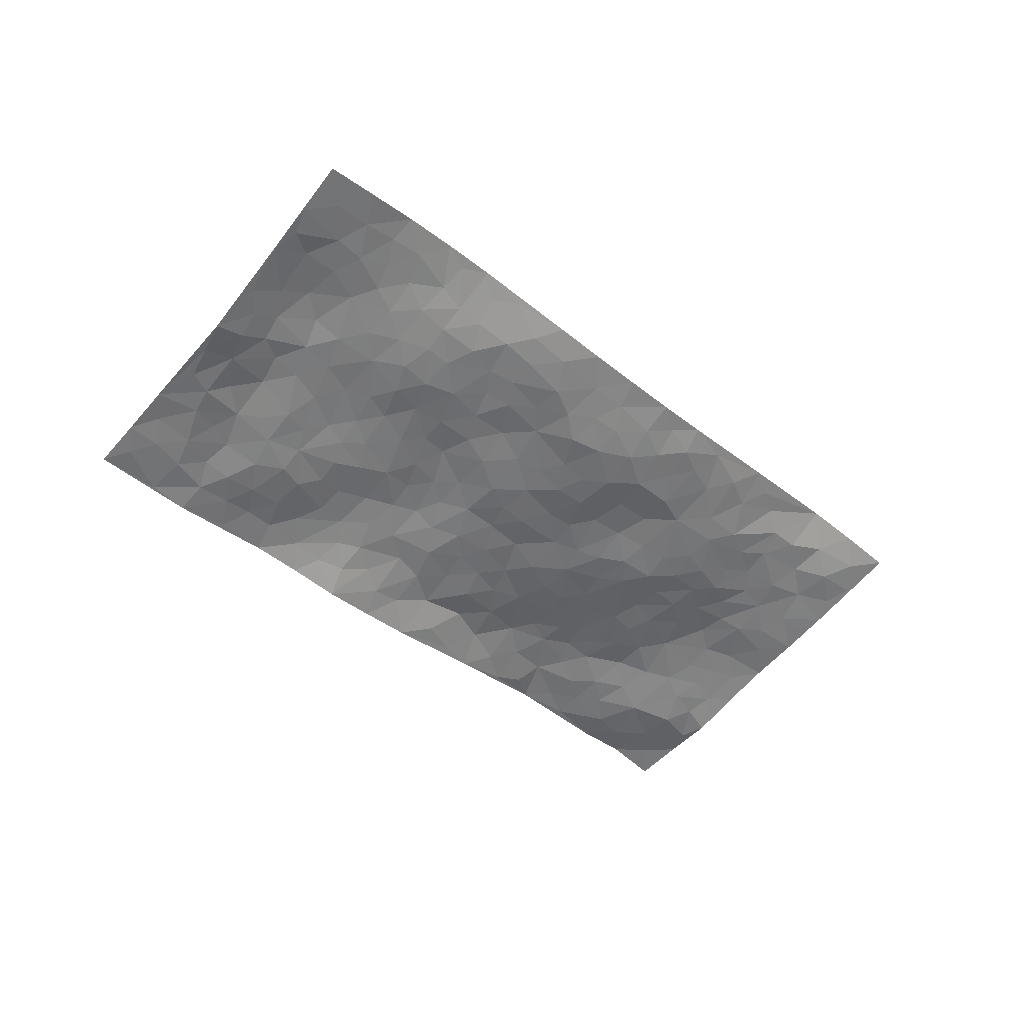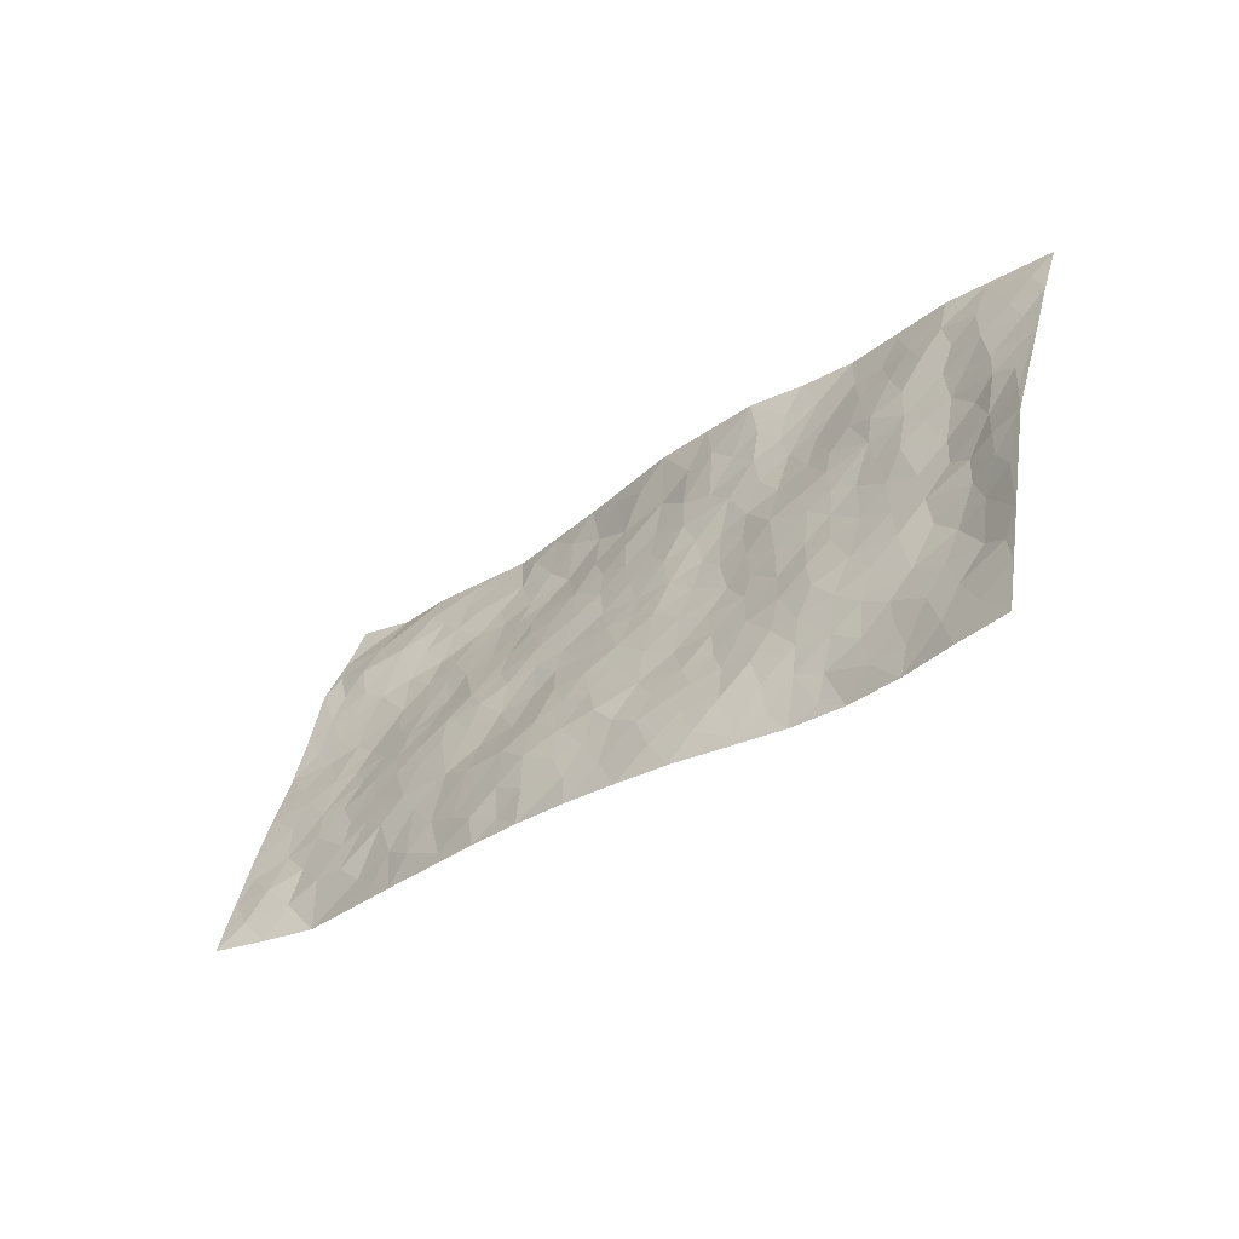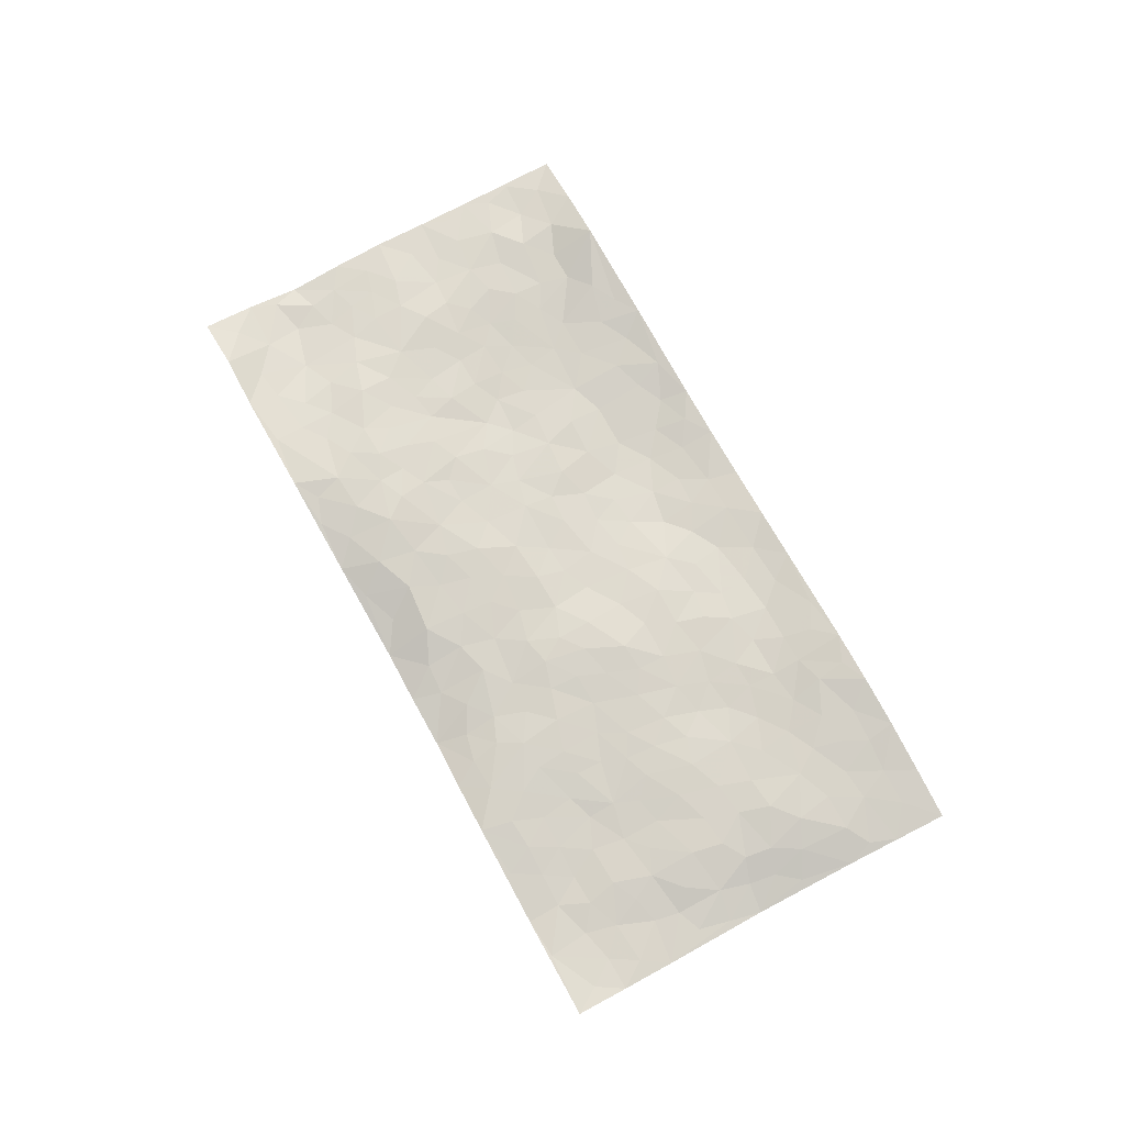
<metadata>
{"format":"obj","ext":"obj","renderer":"f3d","projection":"perspective","resolution":1024,"background":"white","views":[{"elev":-58.7,"azim":-23.5,"up":"+Z"},{"elev":-57.8,"azim":-147.9,"up":"+Y"},{"elev":66.0,"azim":-101.9,"up":"+Z"}]}
</metadata>
<code>
v 2.916 0.2478 0.2008
v 3.213 -0.7037 0.2198
v 1.056 -0.3341 -0.089
v 1.326 -1.287 -0.008454
v 2.86 -0.1788 0.1873
v 3.068 -0.2256 0.2036
v 2.908 -0.127 0.1873
v 1.996 -0.0531 0.02891
v 2.993 0.01161 0.179
v 2.965 -0.08848 0.1883
v 2.682 0.1741 0.1849
v 2.955 0.1296 0.1935
v 2.747 -0.11 0.1795
v 2.799 0.2083 0.2066
v 2.872 -0.06629 0.1784
v 2.447 0.0995 0.1634
v 2.954 0.06437 0.1845
v 2.308 -0.1183 0.144
v 2.82 -0.1176 0.1804
v 2.842 0.1001 0.1817
v 2.883 0.171 0.199
v 2.76 0.1333 0.182
v 2.66 0.03618 0.1722
v 2.694 0.1017 0.1751
v 2.879 0.02113 0.1716
v 2.933 -0.0278 0.1822
v 2.769 0.01814 0.1692
v 2.704 -0.03657 0.174
v 2.953 -0.2494 0.1982
v 3.03 -0.1067 0.1939
v 2.974 -0.7701 0.2374
v 2.558 -0.0967 0.17
v 1.786 -0.2744 0.02662
v 3.142 -0.4646 0.207
v 2.449 -0.3107 0.1359
v 2.954 -0.5267 0.1916
v 2.992 -0.5961 0.2037
v 2.669 -0.2918 0.1612
v 2.737 -0.4414 0.1581
v 2.743 -0.8479 0.187
v 3.102 -0.4116 0.2042
v 2.782 -0.3817 0.1717
v 2.582 -0.6469 0.1307
v 2.55 -0.1596 0.1629
v 2.485 -0.1231 0.1635
v 2.5 -0.05202 0.1665
v 2.602 -0.517 0.1327
v 2.501 -0.4691 0.121
v 1.964 -0.5488 0.07343
v 2.363 -0.1577 0.1476
v 2.365 -0.5667 0.1115
v 2.53 -0.5328 0.1262
v 2.287 -0.01143 0.1263
v 2.794 -0.533 0.1674
v 2.414 -0.1133 0.1545
v 3 -0.3708 0.1945
v 2.122 -0.3681 0.09067
v 2.029 -0.3883 0.07454
v 1.831 -0.5661 0.05233
v 2.237 -0.5452 0.09646
v 2.306 -0.5281 0.1048
v 2.081 -0.6769 0.07683
v 2.688 -0.1847 0.1734
v 2.868 -0.3662 0.1861
v 3.132 -0.531 0.2088
v 2.552 -0.0007446 0.1662
v 2.336 0.05172 0.1328
v 2.88 -0.2493 0.1921
v 2.621 -0.0242 0.1692
v 2.571 0.1216 0.1737
v 2.22 0.02364 0.09936
v 2.593 0.05535 0.1714
v 2.516 0.06763 0.1692
v 2.403 0.04743 0.1499
v 2.44 -0.01004 0.1614
v 3.039 -0.43 0.2009
v 3.17 -0.5865 0.2131
v 2.837 -0.3083 0.1884
v 2.277 -1 0.1032
v 2.951 -0.4464 0.1922
v 2.611 -0.1766 0.1651
v 2.609 -0.3309 0.1528
v 2.146 -0.5947 0.08221
v 2.173 -0.4933 0.09007
v 2.104 -0.4489 0.0881
v 2.138 -0.132 0.1004
v 2.728 -0.5121 0.1516
v 3.025 -0.3047 0.1977
v 2.888 -0.4829 0.1848
v 2.497 -0.1945 0.1558
v 2.662 -0.1104 0.1789
v 2.668 -0.5504 0.1418
v 2.292 -0.4579 0.1082
v 2.363 -0.3833 0.1162
v 2.795 -0.4684 0.1659
v 2.029 -0.155 0.07251
v 2.532 -0.4068 0.1282
v 2.394 -0.2182 0.1402
v 2.362 -0.4549 0.1139
v 2.268 -0.3568 0.1077
v 3.105 -0.3451 0.2037
v 2.842 -0.426 0.1789
v 2.932 -0.3519 0.1892
v 2.358 -0.04287 0.1482
v 2.64 -0.3963 0.1466
v 2.754 -0.2265 0.1788
v 2.202 -0.3174 0.1062
v 2.198 -0.2402 0.1091
v 2.661 -0.472 0.1422
v 2.094 -0.7765 0.07602
v 2.051 -0.2508 0.07852
v 2.133 -0.2859 0.09424
v 2.064 -0.3236 0.08116
v 2.499 -0.2638 0.1471
v 2.223 -0.1634 0.1182
v 2.752 -0.313 0.1714
v 2.626 -0.2412 0.1605
v 2.568 -0.2707 0.1508
v 2.433 -0.4536 0.1188
v 2.333 -0.3026 0.1198
v 2.461 -0.3845 0.1276
v 2.277 -0.2372 0.1214
v 2.191 -0.4127 0.1004
v 2.709 -0.3723 0.1581
v 2.13 -0.2084 0.09141
v 2.212 -0.07169 0.1172
v 2.437 -0.1728 0.1512
v 2.999 -0.1819 0.1983
v 2.936 -0.1841 0.1932
v 2.02 -0.4782 0.07604
v 1.857 -0.3359 0.04434
v 2.057 -0.5653 0.07409
v 2.109 -0.5189 0.08262
v 1.94 -0.4714 0.07094
v 1.371 -0.7523 -0.01674
v 1.9 -0.5265 0.06673
v 1.822 -0.4249 0.04822
v 1.997 -0.6369 0.06972
v 2.158 -1.037 0.09336
v 2.447 -0.5494 0.1206
v 1.83 -1.013 0.06311
v 1.797 -1.143 0.08926
v 2.422 -0.7273 0.09856
v 2.296 -0.8548 0.0883
v 2.393 -0.2817 0.1297
v 2.591 -0.4462 0.1316
v 2.076 -0.07789 0.06274
v 2.145 -0.02267 0.07984
v 1.878 -0.08844 0.007542
v 2.225 -0.8724 0.08456
v 2.207 -0.7105 0.08127
v 1.641 -0.3581 0.01341
v 1.744 -0.4242 0.03522
v 1.571 -0.7232 0.01477
v 1.641 -0.7238 0.02247
v 1.592 -0.309 0.00275
v 1.556 -0.4173 -0.01075
v 1.695 -0.5142 0.02225
v 2.151 -0.666 0.08095
v 2.226 -0.6283 0.08588
v 2.342 -0.6992 0.09035
v 2.272 -0.6828 0.08693
v 2.276 -0.7846 0.08154
v 2.302 -0.6101 0.09493
v 2.193 -0.7934 0.07349
v 2.038 -1.074 0.0862
v 2.275 -0.9261 0.09489
v 2.493 -0.7725 0.1164
v 2.437 -0.8266 0.1064
v 2.519 -0.6958 0.1169
v 2.511 -0.9237 0.1397
v 2.409 -0.6426 0.109
v 2.496 -0.6186 0.1244
v 2.365 -0.797 0.09021
v 2.395 -0.9618 0.119
v 1.993 -0.8252 0.06569
v 2.013 -0.7366 0.07485
v 1.844 -0.7126 0.05419
v 1.886 -0.6243 0.06675
v 1.923 -0.7626 0.06316
v 1.793 -0.8839 0.04562
v 1.842 -0.8054 0.05005
v 1.924 -0.8331 0.06264
v 2.191 -0.9548 0.08898
v 2.151 -0.8572 0.07423
v 2.097 -0.9109 0.06968
v 1.999 -0.957 0.06507
v 1.906 -0.9013 0.0601
v 1.935 -0.6852 0.0665
v 3.082 -0.6067 0.2037
v 2.877 -0.6175 0.1841
v 3.043 -0.5215 0.2051
v 3.095 -0.7376 0.2295
v 3.141 -0.6641 0.2144
v 3.028 -0.678 0.2152
v 2.945 -0.6675 0.1988
v 2.834 -0.7462 0.1966
v 2.878 -0.6895 0.1897
v 2.861 -0.5485 0.182
v 2.762 -0.6524 0.1619
v 2.81 -0.6019 0.1714
v 2.738 -0.7493 0.17
v 2.618 -0.7648 0.1447
v 2.786 -0.7945 0.1894
v 2.671 -0.683 0.1485
v 2.684 -0.8043 0.1611
v 2.6 -0.8685 0.1529
v 2.7 -0.616 0.1479
v 2.558 -0.809 0.1329
v 2.508 -0.8562 0.1236
v 2.064 -0.8442 0.07133
v 1.975 -0.892 0.06324
v 2.076 -0.9959 0.07556
v 1.843 -0.94 0.05237
v 1.916 -0.9897 0.06135
v 1.899 -1.098 0.08437
v 1.979 -1.03 0.07207
v 1.831 -1.082 0.07838
v 1.764 -0.6308 0.03938
v 1.826 -0.6488 0.05294
v 1.697 -0.7669 0.0257
v 1.764 -0.8098 0.03632
v 1.767 -0.7289 0.04059
v 1.705 -0.332 0.02491
v 1.624 -0.508 0.007976
v 1.696 -0.6815 0.03068
v 1.767 -0.5199 0.03569
v 2.374 -0.8825 0.1016
v 2.442 -0.9042 0.1222
v 1.721 -0.2681 0.0195
v 1.411 -0.2392 -0.04329
v 1.889 -0.4245 0.06236
v 1.837 -0.4947 0.05419
v 1.504 -0.4547 -0.02309
v 1.559 -1.215 0.05505
v 1.129 -0.5727 -0.08672
v 1.746 -0.9682 0.04828
v 1.439 -0.7222 -0.007466
v 1.732 -0.905 0.03801
v 1.203 -0.8104 -0.07936
v 1.435 -0.5236 -0.02876
v 1.633 -0.6436 0.02132
v 1.335 -0.5706 -0.03815
v 1.569 -0.6082 0.009784
v 1.524 -0.1913 -0.0193
v 1.974 -0.3143 0.06171
v 1.529 -0.2677 -0.01211
v 1.95 -0.3912 0.06568
v 1.666 -0.4239 0.01918
v 1.233 -0.5554 -0.06922
v 1.505 -0.6757 0.0007215
v 1.461 -0.2941 -0.02693
v 1.68 -0.5859 0.02388
v 1.514 -0.5799 -0.00633
v 1.78 -0.3538 0.03425
v 1.609 -0.4466 0.004556
v 1.761 -0.2016 0.00801
v 1.642 -0.1575 -0.01189
v 1.762 -0.1256 -0.01401
v 1.831 -0.2165 0.02621
v 1.971 -0.2289 0.05935
v 1.904 -0.2709 0.05008
v 1.448 -0.3668 -0.03319
v 1.365 -0.6771 -0.02032
v 1.338 -0.4761 -0.04354
v 1.393 -0.3141 -0.04545
v 1.459 -0.6103 -0.01727
v 1.4 -0.5807 -0.02786
v 1.239 -0.6172 -0.06636
v 1.435 -0.8069 -0.004193
v 1.373 -0.3883 -0.05095
v 1.305 -0.4128 -0.05646
v 1.291 -0.6428 -0.04329
v 1.193 -0.6563 -0.0764
v 1.269 -0.7244 -0.05219
v 1.522 -0.5163 -0.01013
v 1.239 -0.3878 -0.0748
v 1.691 -0.2055 0.003902
v 1.616 -0.2325 0.001413
v 1.945 -0.1432 0.03993
v 1.876 -0.1601 0.02199
v 1.266 -1.048 -0.04174
v 1.316 -0.3362 -0.06168
v 1.427 -0.4448 -0.03624
v 1.198 -0.7334 -0.0773
v 1.271 -0.7979 -0.05524
v 1.29 -0.5219 -0.05311
v 1.523 -0.3443 -0.01634
v 1.292 -0.2626 -0.07022
v 1.62 -0.571 0.01282
v 1.112 -0.3823 -0.08841
v 1.093 -0.4534 -0.0898
v 1.241 -0.4646 -0.07095
v 1.17 -0.4285 -0.0832
v 1.203 -0.2977 -0.07741
v 1.15 -0.5009 -0.08145
v 1.507 -0.7729 0.005723
v 1.503 -0.8544 0.008224
v 1.607 -0.8271 0.0188
v 1.389 -0.9484 0.003401
v 1.599 -0.97 0.02898
v 1.254 -0.9229 -0.05313
v 1.432 -0.8839 0.006531
v 1.337 -0.8647 -0.02026
v 1.492 -0.9726 0.01769
v 1.33 -0.8004 -0.02877
v 1.278 -0.8626 -0.04716
v 1.32 -0.9368 -0.02197
v 1.57 -0.8969 0.01855
v 1.651 -0.9058 0.02757
v 1.692 -0.8424 0.02556
v 1.408 -1.111 0.004344
v 1.547 -1.088 0.03544
v 1.426 -1.027 0.007328
v 1.345 -1.052 -0.008157
v 1.475 -1.082 0.01674
v 1.298 -1.167 -0.02447
v 1.547 -1.017 0.02751
v 1.302 -1.1 -0.02511
v 1.535 -1.154 0.0397
v 1.444 -1.252 0.02083
v 1.677 -1.178 0.07945
v 1.458 -1.172 0.01961
v 1.377 -1.199 -0.0005496
v 1.613 -1.134 0.05359
v 1.705 -1.071 0.06469
v 1.764 -1.034 0.06319
v 1.729 -1.133 0.07929
v 1.672 -1 0.04343
v 1.618 -1.056 0.04604
f 29 6 128
f 12 21 20
f 26 10 9
f 55 45 46
f 27 19 15
f 26 9 17
f 101 6 88
f 12 1 21
f 7 15 19
f 125 86 96
f 84 123 85
f 129 29 128
f 25 27 15
f 12 20 17
f 73 75 66
f 22 14 11
f 26 17 25
f 9 12 17
f 25 15 26
f 5 129 7
f 52 146 48
f 55 18 50
f 7 19 5
f 20 27 25
f 124 82 105
f 41 76 34
f 20 14 22
f 14 20 21
f 14 21 1
f 24 22 11
f 24 27 22
f 72 66 69
f 69 32 91
f 70 24 11
f 24 23 27
f 17 20 25
f 27 20 22
f 10 15 7
f 10 26 15
f 23 28 27
f 27 13 19
f 28 23 69
f 13 27 28
f 119 121 94
f 10 7 129
f 6 30 128
f 9 10 30
f 36 192 80
f 80 102 89
f 118 81 44
f 64 103 78
f 115 126 86
f 45 32 46
f 91 63 13
f 129 68 29
f 95 87 54
f 95 54 199
f 202 40 204
f 82 97 105
f 29 88 6
f 18 55 104
f 148 126 71
f 38 82 124
f 50 18 122
f 117 82 38
f 5 19 106
f 82 117 118
f 80 64 102
f 127 45 55
f 194 77 190
f 98 35 114
f 39 124 105
f 127 50 98
f 106 19 13
f 66 75 46
f 39 95 42
f 63 117 38
f 95 89 102
f 101 56 76
f 51 140 99
f 18 53 126
f 62 83 132
f 45 127 90
f 112 113 57
f 103 29 68
f 130 85 58
f 109 39 105
f 35 94 121
f 113 246 58
f 151 165 163
f 120 100 94
f 114 127 98
f 192 190 65
f 95 39 87
f 36 191 37
f 67 104 74
f 56 101 88
f 13 63 106
f 192 34 76
f 268 241 243
f 108 115 125
f 93 84 60
f 133 84 85
f 156 288 157
f 101 76 41
f 80 103 64
f 105 97 146
f 99 61 51
f 92 109 47
f 125 96 111
f 158 227 153
f 75 104 55
f 69 66 32
f 81 91 32
f 106 78 68
f 42 64 78
f 77 34 65
f 24 70 72
f 75 73 16
f 16 71 67
f 2 34 77
f 13 28 91
f 103 56 88
f 56 80 76
f 72 69 23
f 11 16 70
f 16 73 70
f 16 67 74
f 115 18 126
f 24 72 23
f 73 72 70
f 16 74 75
f 72 73 66
f 32 45 44
f 84 83 60
f 66 46 32
f 78 106 116
f 117 63 81
f 67 53 104
f 103 68 78
f 69 91 28
f 36 80 89
f 106 38 116
f 106 68 5
f 81 118 117
f 62 132 138
f 32 44 81
f 53 67 71
f 57 58 85
f 123 100 107
f 93 60 61
f 33 230 224
f 8 96 147
f 132 133 130
f 140 48 119
f 93 100 123
f 122 98 50
f 164 60 160
f 53 71 126
f 125 112 108
f 193 194 195
f 75 55 46
f 63 91 81
f 56 103 80
f 196 198 31
f 18 104 53
f 121 48 97
f 38 106 63
f 118 97 82
f 97 35 121
f 51 172 140
f 130 134 49
f 87 39 109
f 288 252 263
f 97 114 35
f 47 43 92
f 57 113 58
f 248 130 58
f 34 101 41
f 114 90 127
f 116 124 42
f 145 94 35
f 118 114 97
f 167 79 175
f 98 145 35
f 85 123 57
f 43 47 52
f 199 36 89
f 42 78 116
f 159 83 62
f 88 29 103
f 74 104 75
f 118 44 90
f 173 140 172
f 42 95 102
f 190 192 37
f 65 190 77
f 89 95 199
f 125 111 112
f 92 87 109
f 18 115 122
f 177 180 176
f 112 57 107
f 109 105 146
f 93 94 100
f 285 286 275
f 96 86 147
f 137 232 131
f 57 123 107
f 87 92 208
f 49 134 136
f 132 130 49
f 161 164 162
f 50 127 55
f 122 108 107
f 122 107 100
f 48 140 52
f 118 90 114
f 99 119 94
f 123 84 93
f 36 37 192
f 48 121 119
f 120 122 100
f 39 42 124
f 38 124 116
f 248 58 246
f 44 45 90
f 98 122 120
f 146 52 47
f 94 93 99
f 168 209 170
f 212 183 188
f 202 197 200
f 42 102 64
f 107 108 112
f 99 93 61
f 8 280 96
f 112 111 113
f 125 115 86
f 115 108 122
f 128 30 10
f 5 68 129
f 10 129 128
f 132 49 138
f 83 84 133
f 130 133 85
f 83 133 132
f 248 134 130
f 156 152 224
f 151 110 165
f 212 186 211
f 153 224 249
f 254 251 244
f 246 261 262
f 225 158 249
f 49 136 179
f 185 184 150
f 214 188 181
f 181 188 182
f 161 163 174
f 143 170 172
f 110 211 185
f 184 79 167
f 174 228 169
f 62 110 159
f 163 150 144
f 210 169 229
f 170 143 168
f 176 211 110
f 98 120 145
f 94 145 120
f 48 146 97
f 109 146 47
f 148 86 126
f 147 86 148
f 71 8 148
f 8 147 148
f 244 276 254
f 232 136 134
f 174 143 161
f 60 83 160
f 163 162 151
f 159 160 83
f 261 281 262
f 259 281 149
f 219 220 59
f 246 113 111
f 33 255 131
f 157 256 152
f 137 255 153
f 230 278 279
f 262 260 33
f 154 155 242
f 131 255 137
f 248 131 232
f 281 280 149
f 259 258 278
f 220 179 59
f 159 151 160
f 162 160 151
f 164 61 60
f 228 174 144
f 144 174 163
f 159 110 151
f 161 172 164
f 186 184 185
f 161 162 163
f 61 164 51
f 160 162 164
f 187 217 213
f 150 163 165
f 205 202 200
f 79 184 139
f 170 43 173
f 174 169 143
f 161 143 172
f 167 144 150
f 176 180 183
f 172 170 173
f 223 226 221
f 185 150 165
f 99 140 119
f 207 206 203
f 172 51 164
f 43 52 173
f 173 52 140
f 167 175 228
f 228 229 169
f 210 168 169
f 177 110 62
f 189 138 179
f 62 138 177
f 136 232 233
f 181 182 222
f 150 184 167
f 178 180 189
f 49 179 138
f 177 138 189
f 180 178 182
f 178 179 220
f 307 308 304
f 222 223 221
f 215 187 188
f 176 183 212
f 187 213 186
f 214 215 188
f 185 211 186
f 237 181 239
f 182 188 183
f 110 185 165
f 216 215 141
f 211 176 212
f 182 183 180
f 176 110 177
f 213 184 186
f 178 189 179
f 177 189 180
f 195 190 37
f 197 198 200
f 195 194 190
f 34 192 65
f 80 192 76
f 37 196 195
f 194 2 77
f 193 2 194
f 196 37 191
f 31 193 195
f 198 196 191
f 31 195 196
f 199 201 191
f 197 204 31
f 198 191 201
f 31 198 197
f 201 199 54
f 36 199 191
f 54 208 201
f 208 43 205
f 208 54 87
f 198 201 200
f 206 205 203
f 43 170 203
f 210 207 209
f 40 202 206
f 31 204 40
f 197 202 204
f 208 205 200
f 43 203 205
f 205 206 202
f 203 209 207
f 171 40 207
f 40 206 207
f 208 200 201
f 43 208 92
f 170 209 203
f 168 143 169
f 207 210 171
f 168 210 209
f 188 187 212
f 212 187 186
f 166 139 213
f 184 213 139
f 237 214 181
f 215 214 141
f 216 141 218
f 213 217 166
f 142 166 216
f 217 216 166
f 187 215 217
f 216 217 215
f 237 141 214
f 142 216 218
f 223 222 182
f 179 136 59
f 223 220 219
f 267 238 251
f 237 327 141
f 223 182 178
f 158 290 253
f 220 223 178
f 59 233 227
f 233 59 136
f 248 246 131
f 153 249 158
f 251 254 267
f 223 219 226
f 111 261 246
f 297 251 238
f 276 256 157
f 167 228 144
f 229 228 175
f 175 171 229
f 229 171 210
f 260 257 33
f 265 271 272
f 266 289 283
f 269 243 250
f 249 224 152
f 266 283 271
f 227 233 137
f 253 227 158
f 325 313 320
f 135 264 275
f 310 329 239
f 270 298 297
f 249 256 225
f 275 273 269
f 311 222 221
f 155 154 299
f 234 276 157
f 310 311 299
f 222 239 181
f 221 226 155
f 266 263 252
f 242 290 244
f 264 273 275
f 273 264 243
f 242 244 154
f 276 290 225
f 288 234 157
f 240 282 302
f 275 286 306
f 225 290 158
f 234 263 284
f 241 254 276
f 233 232 137
f 137 153 227
f 264 135 238
f 244 251 154
f 260 259 257
f 227 253 219
f 33 224 255
f 154 297 299
f 240 302 307
f 297 154 251
f 264 268 243
f 253 226 219
f 271 284 263
f 277 294 293
f 290 242 253
f 241 234 284
f 59 227 219
f 242 155 226
f 252 245 231
f 157 152 156
f 257 230 33
f 152 256 249
f 278 230 257
f 262 33 131
f 224 153 255
f 259 278 257
f 134 248 232
f 230 279 224
f 96 261 111
f 261 96 280
f 280 281 261
f 246 262 131
f 252 247 245
f 268 267 241
f 283 277 272
f 288 247 252
f 275 274 285
f 295 291 294
f 267 268 264
f 263 234 288
f 309 310 299
f 290 276 244
f 283 272 271
f 267 254 241
f 265 243 241
f 236 240 285
f 297 238 270
f 303 305 298
f 241 276 234
f 221 155 299
f 272 277 293
f 250 243 287
f 286 285 240
f 284 271 265
f 271 263 266
f 295 3 291
f 225 256 276
f 241 284 265
f 289 266 231
f 3 292 291
f 321 235 323
f 293 294 296
f 279 278 258
f 245 279 258
f 279 156 224
f 260 281 259
f 280 8 149
f 262 281 260
f 231 266 252
f 267 264 238
f 306 304 270
f 283 289 295
f 243 269 273
f 236 269 250
f 294 292 296
f 274 236 285
f 269 274 275
f 250 287 293
f 245 289 231
f 236 274 269
f 156 279 247
f 242 226 253
f 247 279 245
f 243 265 287
f 288 156 247
f 265 272 293
f 296 292 236
f 293 287 265
f 295 294 277
f 277 283 295
f 236 250 296
f 289 3 295
f 292 294 291
f 293 296 250
f 300 304 308
f 325 320 235
f 329 330 326
f 270 304 303
f 270 303 298
f 309 305 301
f 135 306 270
f 299 297 298
f 298 309 299
f 238 135 270
f 300 314 305
f 303 300 305
f 304 306 307
f 300 303 304
f 282 319 315
f 322 325 235
f 275 306 135
f 307 306 286
f 240 307 286
f 308 307 302
f 302 282 308
f 308 282 315
f 305 309 298
f 310 309 301
f 310 301 329
f 310 239 311
f 222 311 239
f 299 311 221
f 319 312 315
f 312 323 316
f 301 305 318
f 305 314 316
f 300 308 315
f 316 314 312
f 312 314 315
f 315 314 300
f 323 312 324
f 316 313 318
f 282 4 317
f 330 313 325
f 4 321 324
f 235 320 323
f 282 317 319
f 312 319 317
f 326 325 322
f 316 320 313
f 316 318 305
f 142 218 327
f 327 218 141
f 316 323 320
f 324 312 317
f 4 324 317
f 321 323 324
f 318 313 330
f 328 326 322
f 326 327 329
f 329 327 237
f 326 328 327
f 322 142 328
f 327 328 142
f 329 237 239
f 301 318 330
f 326 330 325
f 330 329 301

</code>
